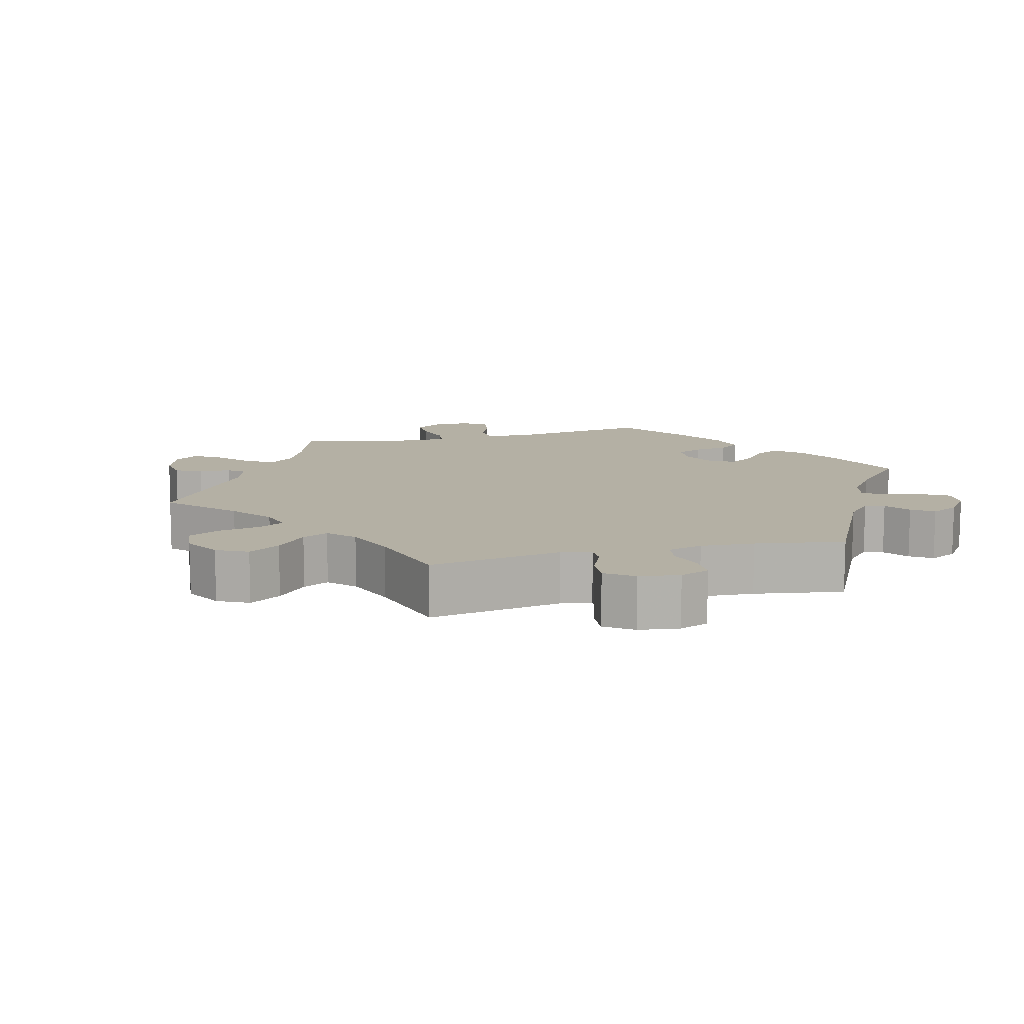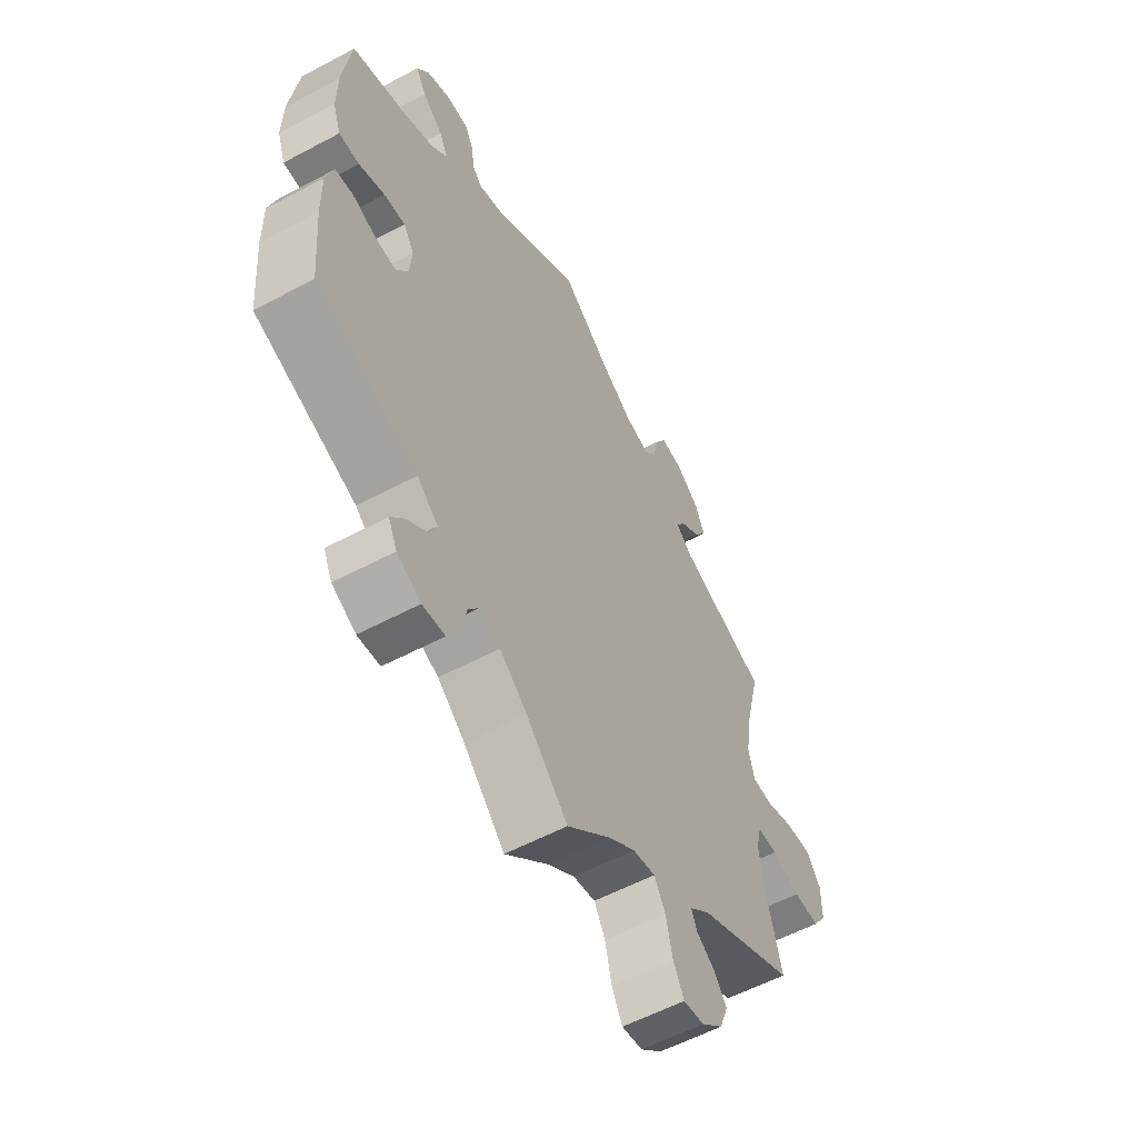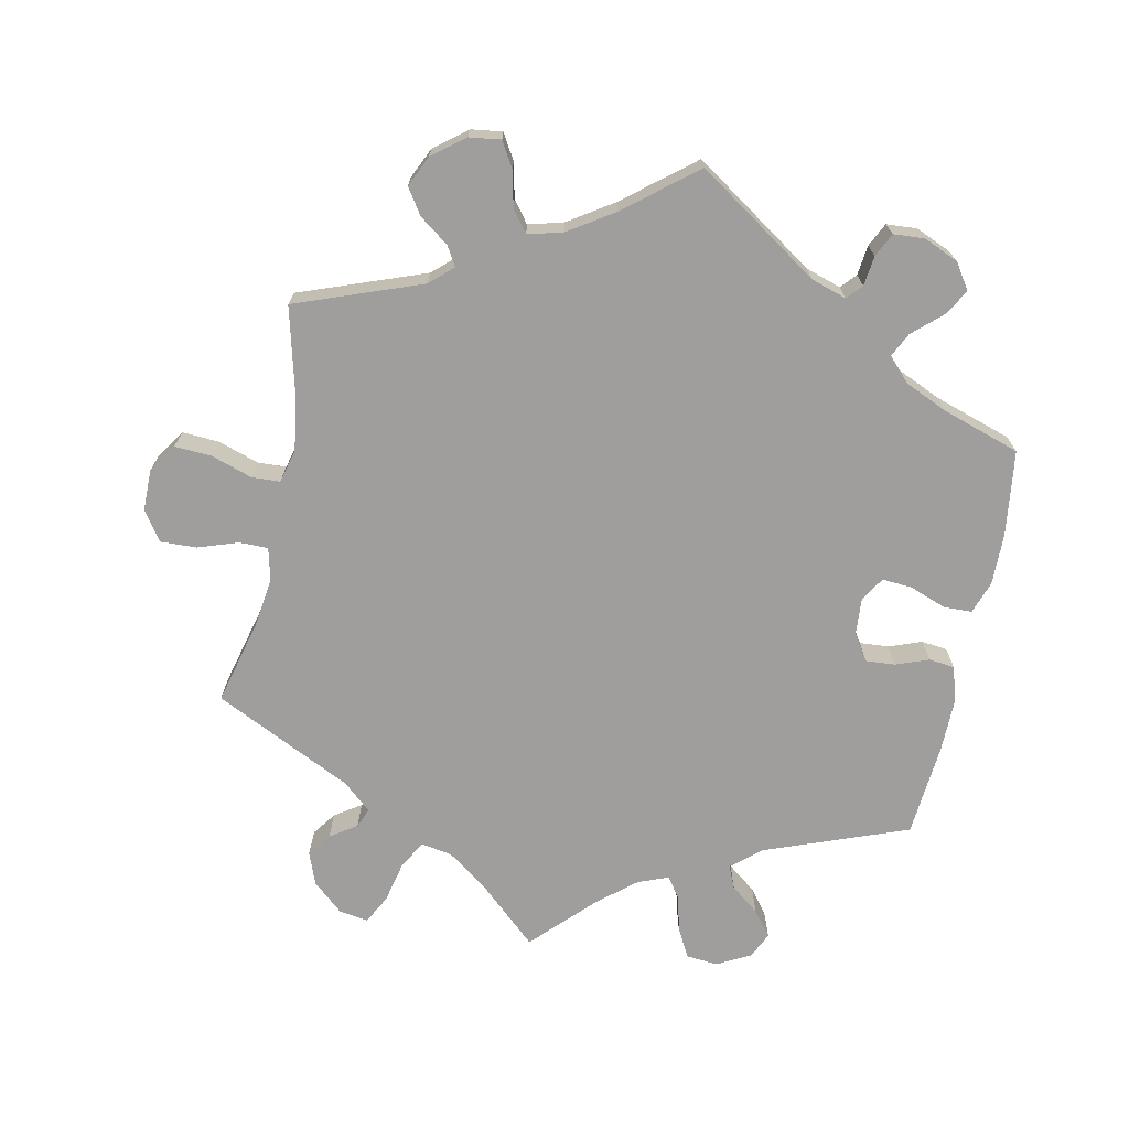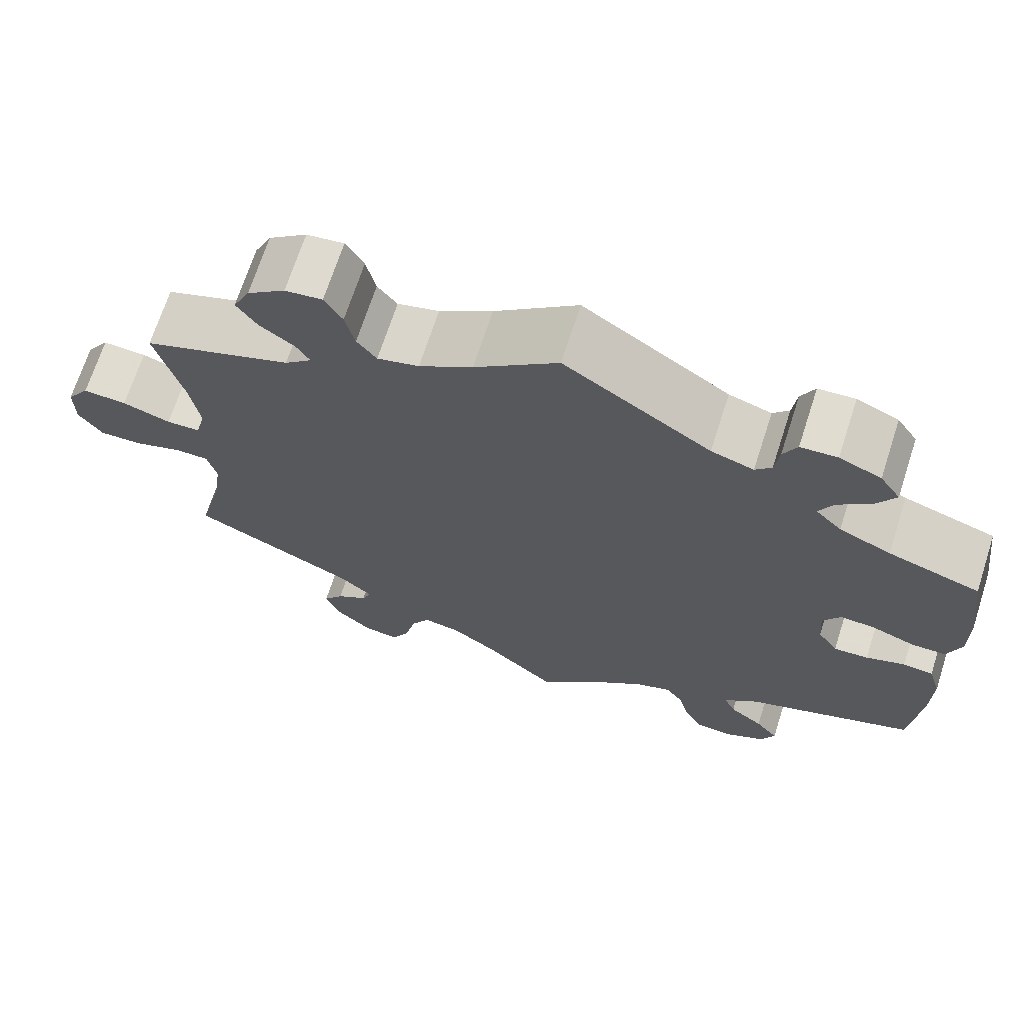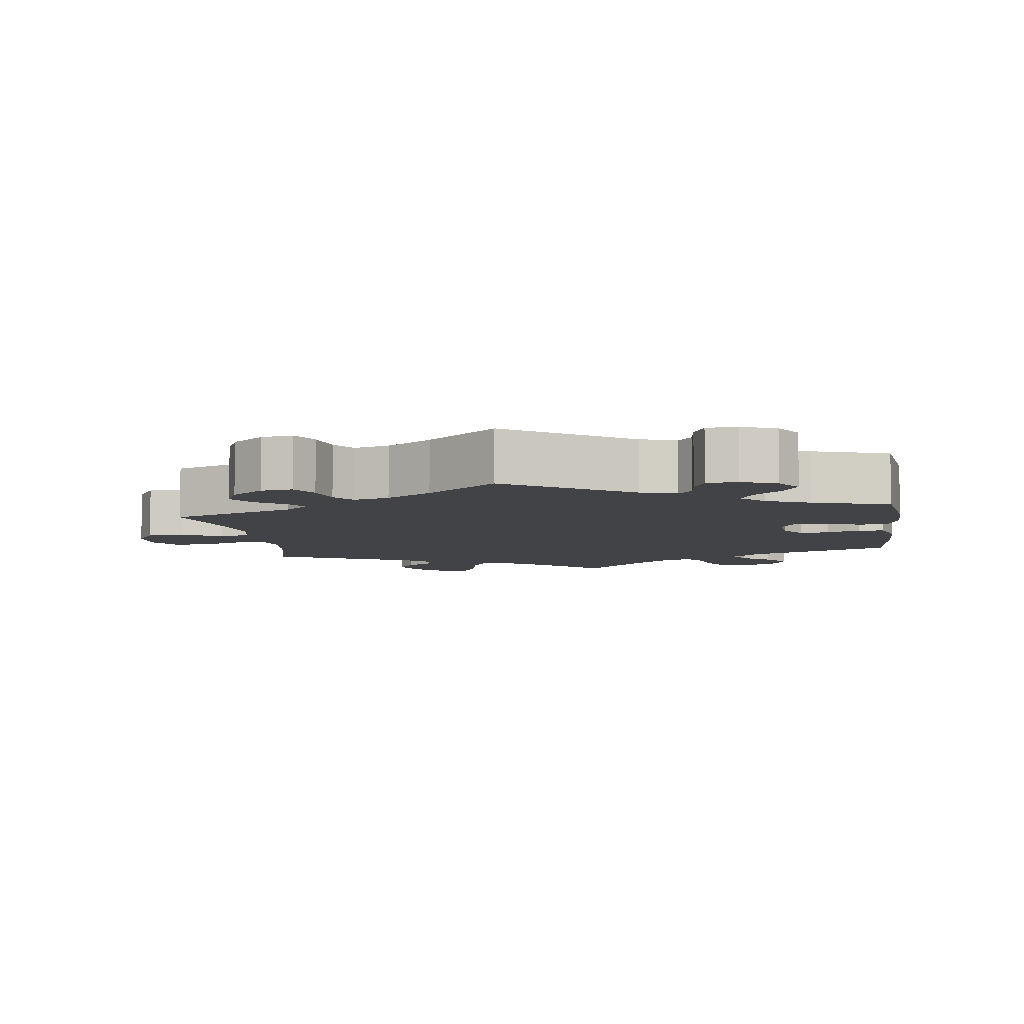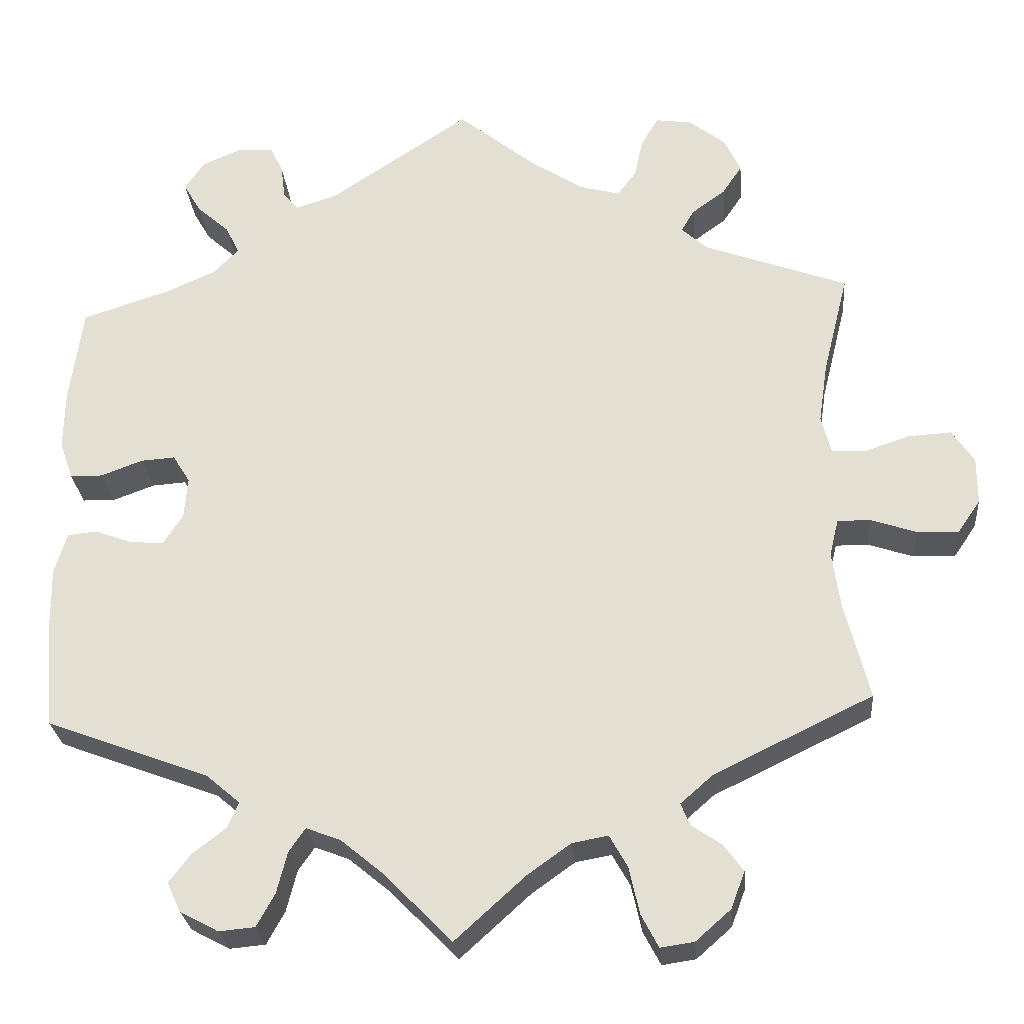
<metadata>
{"format":"obj","ext":"obj","renderer":"f3d","projection":"perspective","resolution":1024,"background":"white","views":[{"elev":11.5,"azim":-44.1,"up":"+Y"},{"elev":-57.3,"azim":119.0,"up":"+Z"},{"elev":-70.9,"azim":-11.7,"up":"+Y"},{"elev":69.4,"azim":17.9,"up":"+Z"},{"elev":-6.9,"azim":8.5,"up":"+Y"},{"elev":-26.6,"azim":-175.1,"up":"+Z"}]}
</metadata>
<code>
v 0.516 0.07 0.17
v 0.517 0.07 0.098
v 0.501 0.07 0.052
v 0.461 0.07 0.051
v 0.41 0.07 0.07
v 0.368 0.07 0.073
v 0.347 0.07 0.039
v 0.351 0.07 -0.012
v 0.375 0.07 -0.049
v 0.416 0.07 -0.046
v 0.462 0.07 -0.029
v 0.498 0.07 -0.033
v 0.513 0.07 -0.083
v 0.512 0.07 -0.161
v 0.501 0.07 -0.289
v 0.301 0.07 -0.364
v 0.26 0.07 -0.399
v 0.274 0.07 -0.431
v 0.314 0.07 -0.462
v 0.341 0.07 -0.497
v 0.324 0.07 -0.533
v 0.277 0.07 -0.558
v 0.233 0.07 -0.554
v 0.211 0.07 -0.514
v 0.198 0.07 -0.463
v 0.178 0.07 -0.434
v 0.136 0.07 -0.45
v 0.083 0.07 -0.494
v 0.001 0.07 -0.578
v -0.085 0.07 -0.5
v -0.138 0.07 -0.462
v -0.182 0.07 -0.454
v -0.204 0.07 -0.493
v -0.217 0.07 -0.551
v -0.238 0.07 -0.591
v -0.279 0.07 -0.585
v -0.322 0.07 -0.547
v -0.339 0.07 -0.502
v -0.315 0.07 -0.469
v -0.278 0.07 -0.444
v -0.267 0.07 -0.417
v -0.307 0.07 -0.382
v -0.501 0.07 -0.288
v -0.471 0.07 -0.17
v -0.461 0.07 -0.099
v -0.472 0.07 -0.054
v -0.512 0.07 -0.054
v -0.568 0.07 -0.073
v -0.619 0.07 -0.075
v -0.647 0.07 -0.034
v -0.647 0.07 0.024
v -0.62 0.07 0.064
v -0.568 0.07 0.061
v -0.511 0.07 0.042
v -0.471 0.07 0.044
v -0.459 0.07 0.091
v -0.47 0.07 0.165
v -0.501 0.07 0.289
v -0.325 0.07 0.354
v -0.293 0.07 0.383
v -0.309 0.07 0.41
v -0.35 0.07 0.44
v -0.374 0.07 0.476
v -0.354 0.07 0.519
v -0.309 0.07 0.554
v -0.265 0.07 0.56
v -0.244 0.07 0.524
v -0.233 0.07 0.475
v -0.21 0.07 0.445
v -0.161 0.07 0.458
v -0.098 0.07 0.499
v 0 0.07 0.578
v 0.172 0.07 0.463
v 0.222 0.07 0.447
v 0.241 0.07 0.468
v 0.246 0.07 0.51
v 0.262 0.07 0.543
v 0.305 0.07 0.546
v 0.354 0.07 0.525
v 0.378 0.07 0.489
v 0.357 0.07 0.453
v 0.317 0.07 0.417
v 0.3 0.07 0.383
v 0.331 0.07 0.351
v 0.392 0.07 0.324
v 0.5 0.07 0.289
v 0.516 0 0.17
v 0.517 0 0.098
v 0.501 0 0.052
v 0.461 0 0.051
v 0.41 0 0.07
v 0.368 0 0.073
v 0.347 0 0.039
v 0.351 0 -0.012
v 0.375 0 -0.049
v 0.416 0 -0.046
v 0.462 0 -0.029
v 0.498 0 -0.033
v 0.513 0 -0.083
v 0.512 0 -0.161
v 0.501 0 -0.289
v 0.301 0 -0.364
v 0.26 0 -0.399
v 0.274 0 -0.431
v 0.314 0 -0.462
v 0.341 0 -0.497
v 0.324 0 -0.533
v 0.277 0 -0.558
v 0.233 0 -0.554
v 0.211 0 -0.514
v 0.198 0 -0.463
v 0.178 0 -0.434
v 0.136 0 -0.45
v 0.083 0 -0.494
v 0.001 0 -0.578
v -0.085 0 -0.5
v -0.138 0 -0.462
v -0.182 0 -0.454
v -0.204 0 -0.493
v -0.217 0 -0.551
v -0.238 0 -0.591
v -0.279 0 -0.585
v -0.322 0 -0.547
v -0.339 0 -0.502
v -0.315 0 -0.469
v -0.278 0 -0.444
v -0.267 0 -0.417
v -0.307 0 -0.382
v -0.501 0 -0.288
v -0.471 0 -0.17
v -0.461 0 -0.099
v -0.472 0 -0.054
v -0.512 0 -0.054
v -0.568 0 -0.073
v -0.619 0 -0.075
v -0.647 0 -0.034
v -0.647 0 0.024
v -0.62 0 0.064
v -0.568 0 0.061
v -0.511 0 0.042
v -0.471 0 0.044
v -0.459 0 0.091
v -0.47 0 0.165
v -0.501 0 0.289
v -0.325 0 0.354
v -0.293 0 0.383
v -0.309 0 0.41
v -0.35 0 0.44
v -0.374 0 0.476
v -0.354 0 0.519
v -0.309 0 0.554
v -0.265 0 0.56
v -0.244 0 0.524
v -0.233 0 0.475
v -0.21 0 0.445
v -0.161 0 0.458
v -0.098 0 0.499
v 0 0 0.578
v 0.172 0 0.463
v 0.222 0 0.447
v 0.241 0 0.468
v 0.246 0 0.51
v 0.262 0 0.543
v 0.305 0 0.546
v 0.354 0 0.525
v 0.378 0 0.489
v 0.357 0 0.453
v 0.317 0 0.417
v 0.3 0 0.383
v 0.331 0 0.351
v 0.392 0 0.324
v 0.5 0 0.289
f 85 86 1 2
f 84 85 2 3
f 83 84 3 4
f 79 80 81 82
f 79 82 83
f 78 79 83
f 75 76 77 78
f 75 78 83
f 74 75 83 4
f 71 72 73
f 70 71 73 74
f 69 70 74 4
f 65 66 67 68
f 65 68 69
f 64 65 69
f 61 62 63 64
f 60 61 64 69
f 59 60 69 4
f 57 58 59
f 56 57 59
f 55 56 59
f 51 52 53 54
f 51 54 55
f 50 51 55
f 47 48 49 50
f 46 47 50 55
f 45 46 55 59
f 42 43 44
f 41 42 44 45
f 37 38 39 40
f 35 36 37 40
f 33 34 35 40
f 32 33 40 41
f 31 32 41 45
f 28 29 30
f 27 28 30 31
f 26 27 31 45
f 22 23 24 25
f 22 25 26
f 21 22 26
f 18 19 20 21
f 18 21 26
f 17 18 26 45
f 13 14 15 16
f 10 11 12 13
f 9 10 13 16
f 8 9 16 17
f 59 4 5
f 59 5 6
f 45 59 6 7
f 7 8 17 45
f 88 87 172 171
f 89 88 171 170
f 90 89 170 169
f 168 167 166 165
f 169 168 165
f 169 165 164
f 164 163 162 161
f 169 164 161
f 90 169 161 160
f 159 158 157
f 160 159 157 156
f 90 160 156 155
f 154 153 152 151
f 155 154 151
f 155 151 150
f 150 149 148 147
f 155 150 147 146
f 90 155 146 145
f 145 144 143
f 145 143 142
f 145 142 141
f 140 139 138 137
f 141 140 137
f 141 137 136
f 136 135 134 133
f 141 136 133 132
f 145 141 132 131
f 130 129 128
f 131 130 128 127
f 126 125 124 123
f 126 123 122 121
f 126 121 120 119
f 127 126 119 118
f 131 127 118 117
f 116 115 114
f 117 116 114 113
f 131 117 113 112
f 111 110 109 108
f 112 111 108
f 112 108 107
f 107 106 105 104
f 112 107 104
f 131 112 104 103
f 102 101 100 99
f 99 98 97 96
f 102 99 96 95
f 103 102 95 94
f 91 90 145
f 92 91 145
f 93 92 145 131
f 131 103 94 93
f 1 87 88 2
f 2 88 89 3
f 3 89 90 4
f 4 90 91 5
f 5 91 92 6
f 6 92 93 7
f 7 93 94 8
f 8 94 95 9
f 9 95 96 10
f 10 96 97 11
f 11 97 98 12
f 12 98 99 13
f 13 99 100 14
f 14 100 101 15
f 15 101 102 16
f 16 102 103 17
f 17 103 104 18
f 18 104 105 19
f 19 105 106 20
f 20 106 107 21
f 21 107 108 22
f 22 108 109 23
f 23 109 110 24
f 24 110 111 25
f 25 111 112 26
f 26 112 113 27
f 27 113 114 28
f 28 114 115 29
f 29 115 116 30
f 30 116 117 31
f 31 117 118 32
f 32 118 119 33
f 33 119 120 34
f 34 120 121 35
f 35 121 122 36
f 36 122 123 37
f 37 123 124 38
f 38 124 125 39
f 39 125 126 40
f 40 126 127 41
f 41 127 128 42
f 42 128 129 43
f 43 129 130 44
f 44 130 131 45
f 45 131 132 46
f 46 132 133 47
f 47 133 134 48
f 48 134 135 49
f 49 135 136 50
f 50 136 137 51
f 51 137 138 52
f 52 138 139 53
f 53 139 140 54
f 54 140 141 55
f 55 141 142 56
f 56 142 143 57
f 57 143 144 58
f 58 144 145 59
f 59 145 146 60
f 60 146 147 61
f 61 147 148 62
f 62 148 149 63
f 63 149 150 64
f 64 150 151 65
f 65 151 152 66
f 66 152 153 67
f 67 153 154 68
f 68 154 155 69
f 69 155 156 70
f 70 156 157 71
f 71 157 158 72
f 72 158 159 73
f 73 159 160 74
f 74 160 161 75
f 75 161 162 76
f 76 162 163 77
f 77 163 164 78
f 78 164 165 79
f 79 165 166 80
f 80 166 167 81
f 81 167 168 82
f 82 168 169 83
f 83 169 170 84
f 84 170 171 85
f 85 171 172 86
f 86 172 87 1

</code>
